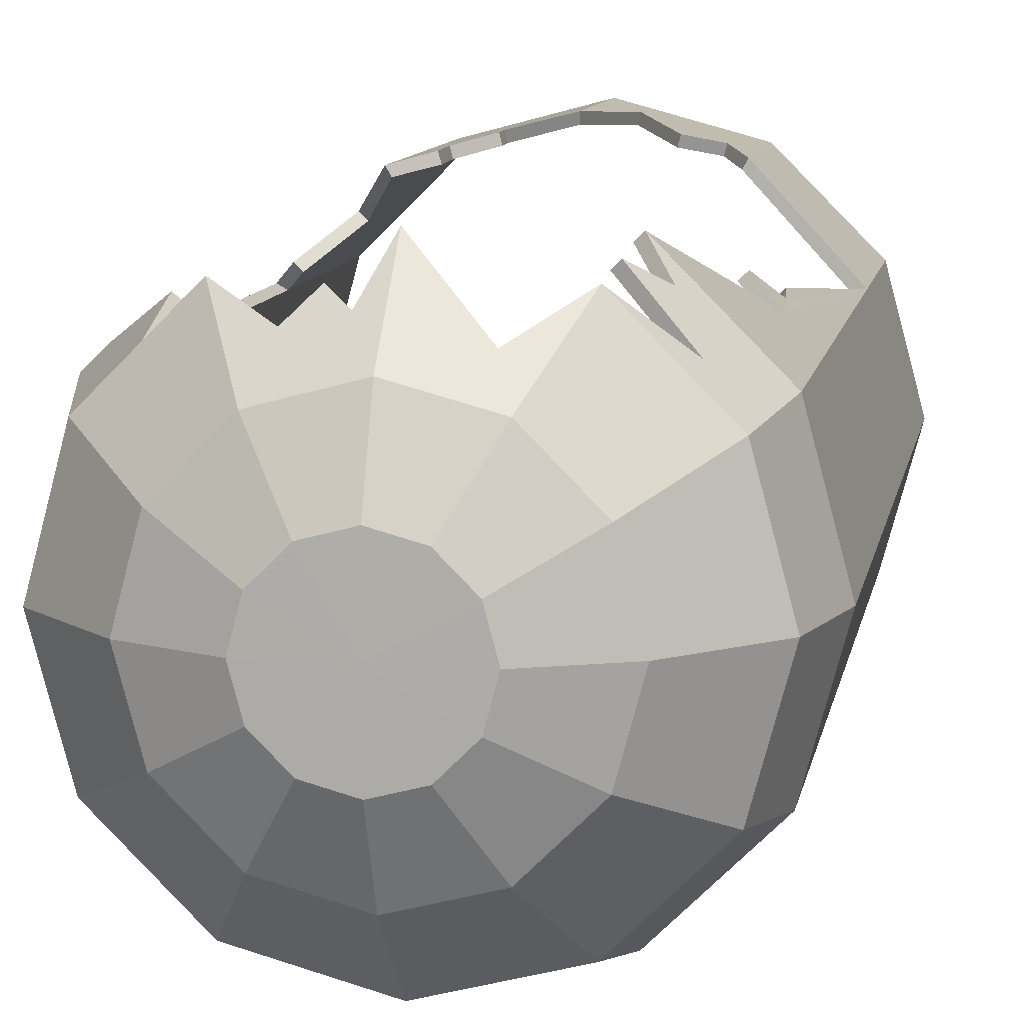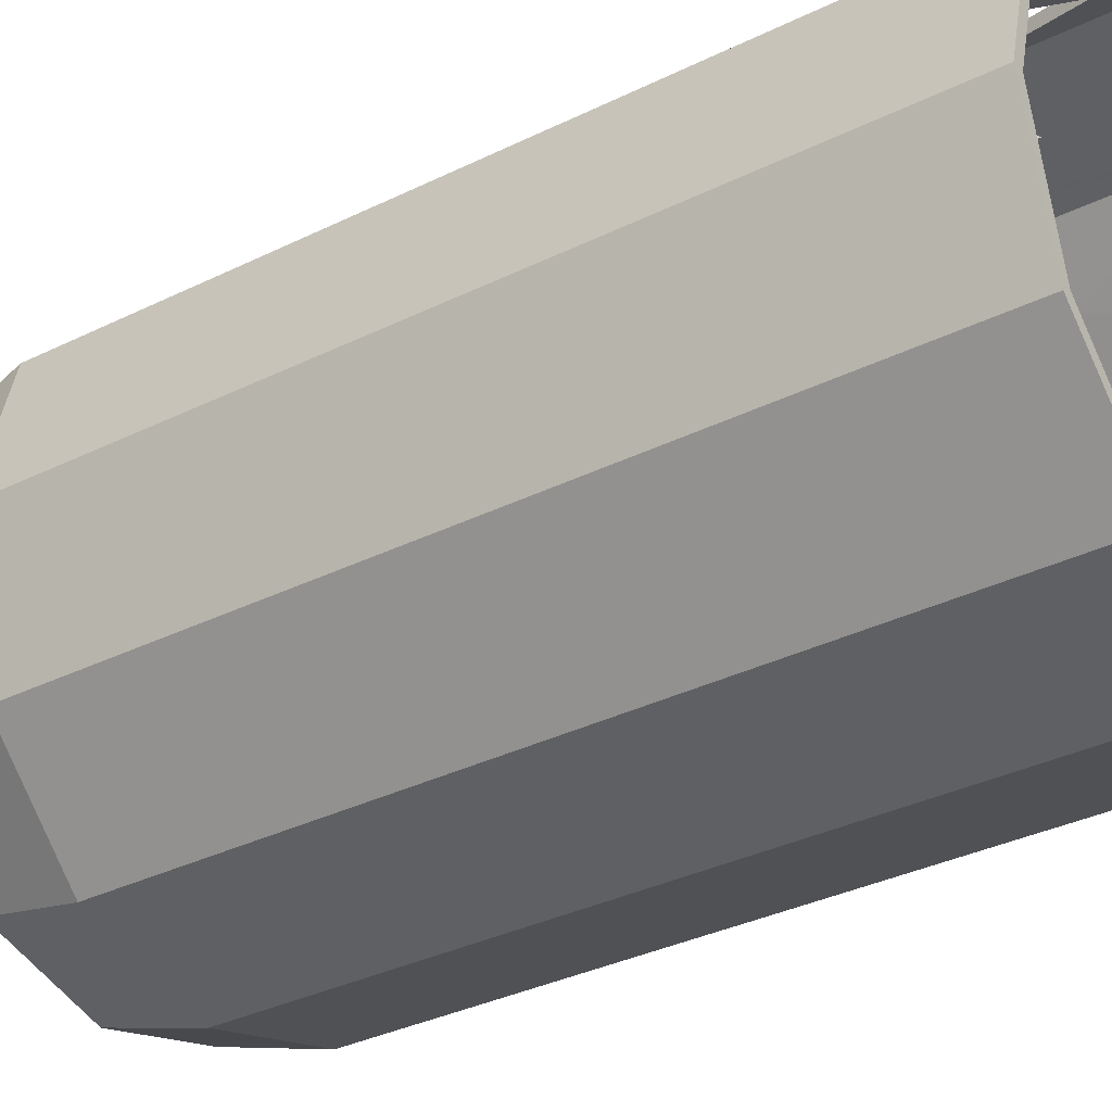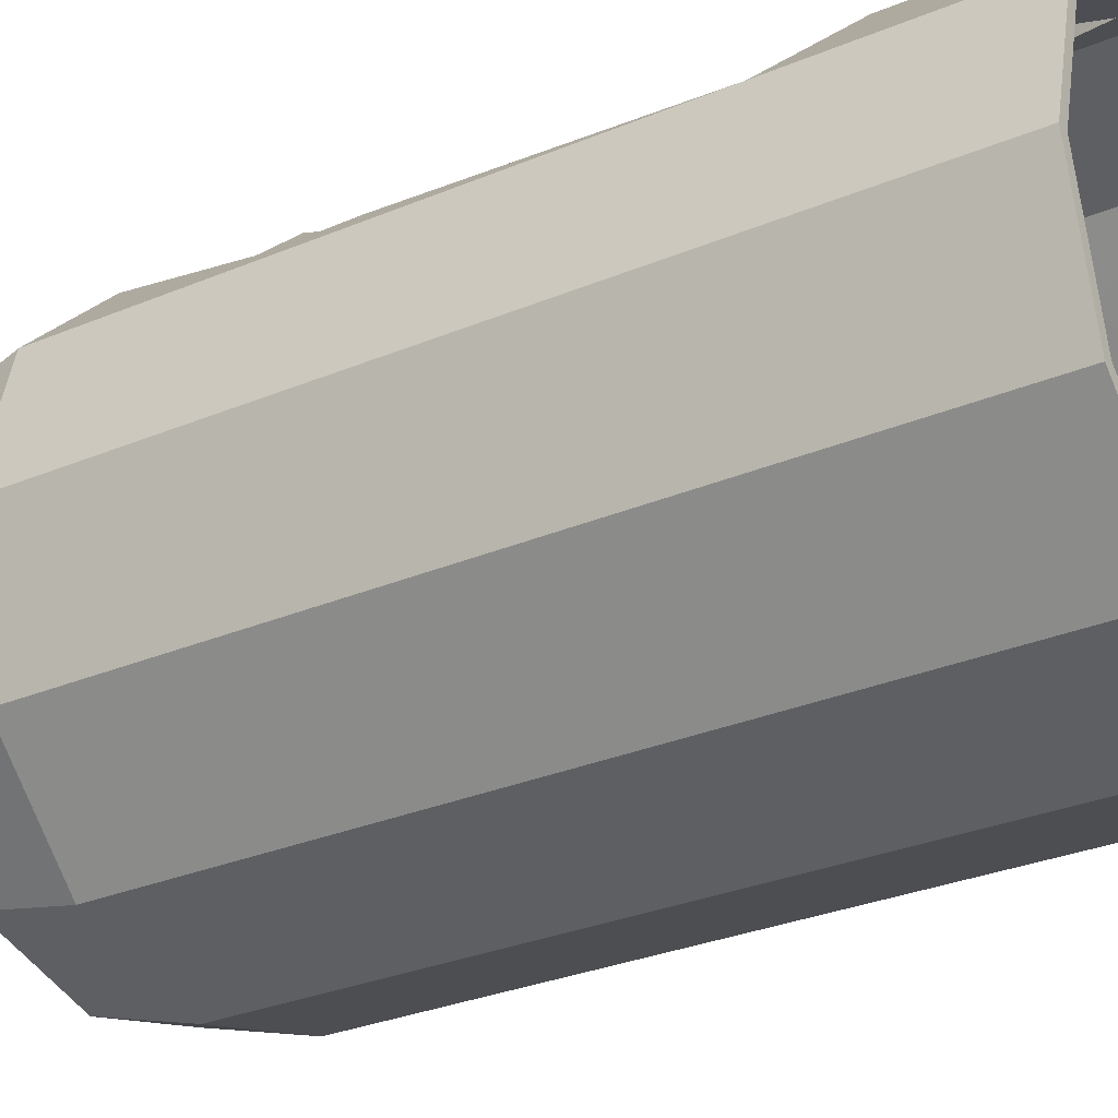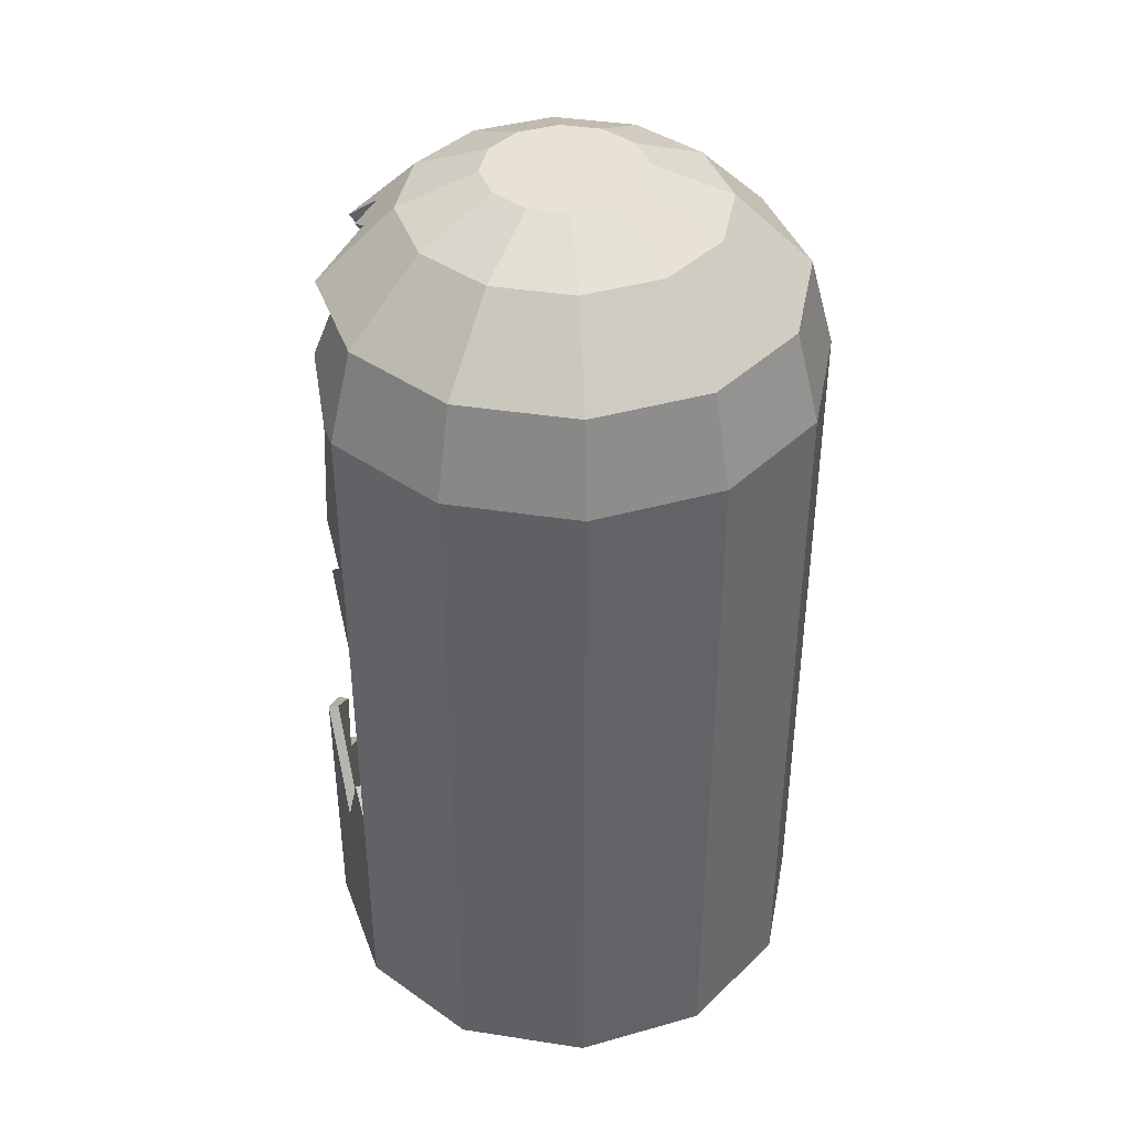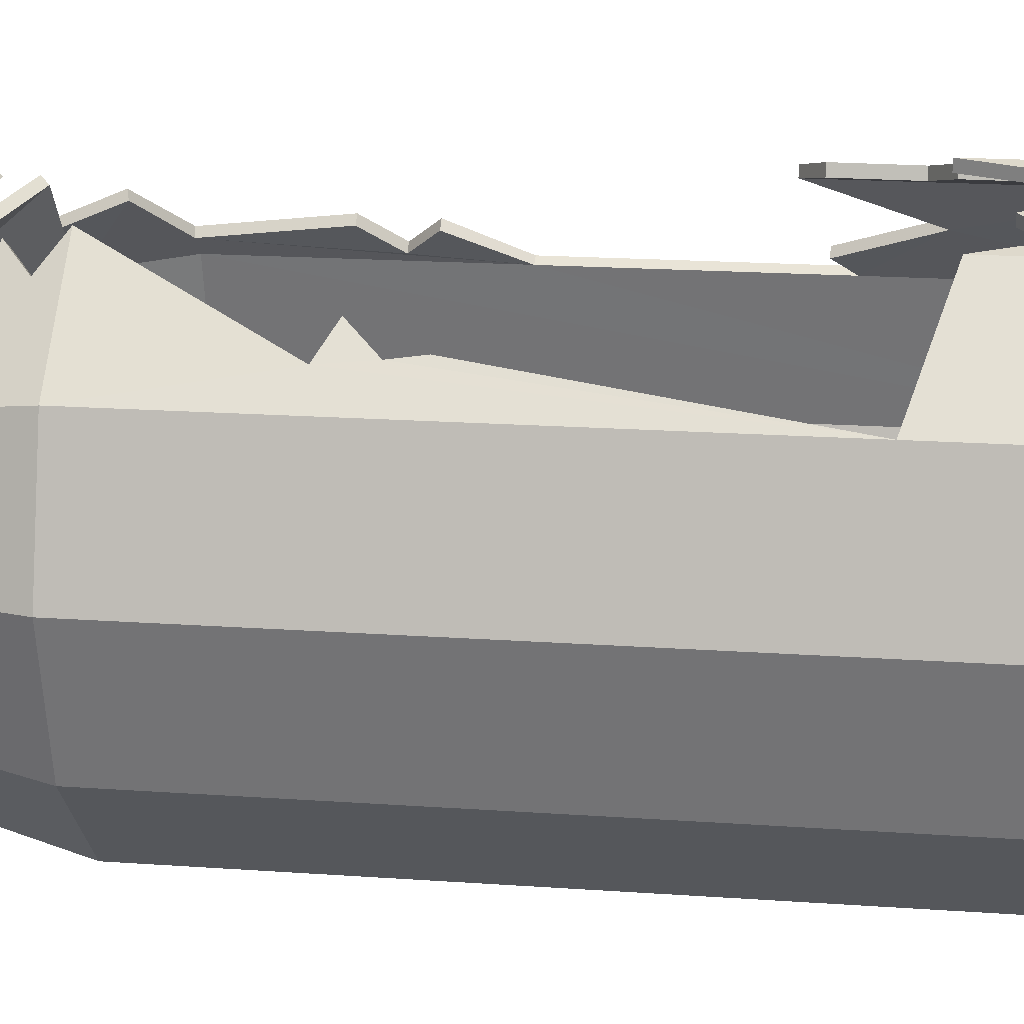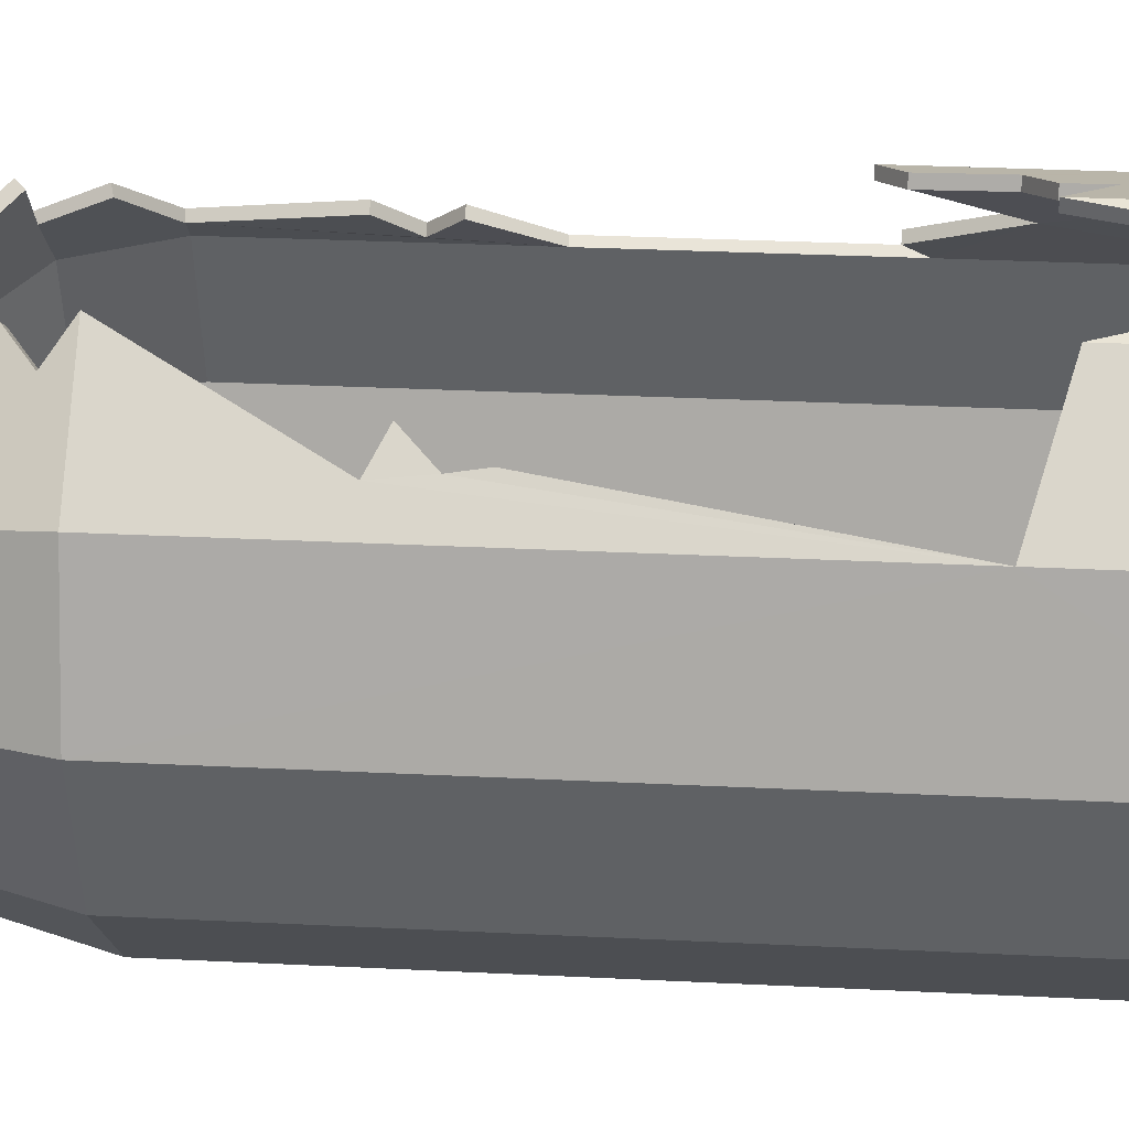
<metadata>
{"format":"obj","ext":"obj","renderer":"f3d","projection":"perspective","resolution":1024,"background":"white","views":[{"elev":10.5,"azim":-169.8,"up":"+Z"},{"elev":-32.8,"azim":-55.3,"up":"+Z"},{"elev":-29.0,"azim":-57.7,"up":"+Z"},{"elev":40.3,"azim":115.8,"up":"+Y"},{"elev":17.8,"azim":-81.9,"up":"+Z"},{"elev":28.2,"azim":-85.6,"up":"+Z"}]}
</metadata>
<code>
v 0.5395 0.1009 -0.3115
v 0.3115 0.1009 -0.5395
v 0.3121 1.89 -0.5406
v 0.5406 1.89 -0.3121
v 0 0.1009 -0.623
v 0 1.89 -0.6243
v -0.3115 0.1009 -0.5395
v -0.3121 1.89 -0.5406
v -0.5395 0.1009 -0.3115
v -0.5406 1.89 -0.3121
v -0.623 0.1009 -0
v -0.6243 1.89 -0
v -0.5395 0.1009 0.3115
v -0.5406 1.89 0.3121
v -0.3115 0.1009 0.5395
v -0.3121 1.89 0.5406
v 0 0.1009 0.623
v 0.3115 0.1009 0.5395
v 0.5395 0.1009 0.3115
v 0.5406 1.89 0.3121
v 0.623 0.1009 -0
v 0.6243 1.89 -0
v 0.164 2.379 -0.09471
v 0.09471 2.379 -0.164
v 0 2.381 0
v 0 2.379 -0.1894
v -0.09471 2.379 -0.164
v -0.164 2.379 -0.09471
v -0.1894 2.379 0
v -0.164 2.379 0.09471
v -0.09471 2.379 0.164
v 0 2.379 0.1894
v 0.09471 2.379 0.164
v 0.164 2.379 0.09471
v 0.1894 2.379 0
v 0.2821 2.112 -0.4886
v 0.4886 2.112 -0.2821
v 0 2.112 -0.5641
v -0.2821 2.112 -0.4886
v -0.4886 2.112 -0.2821
v -0.5641 2.112 -0
v -0.4886 2.112 0.2821
v -0.2821 2.112 0.4886
v 0 2.112 0.5641
v 0.2821 2.112 0.4886
v 0.4886 2.112 0.2821
v 0.5641 2.112 -0
v 0.1891 2.295 -0.3274
v 0.3274 2.295 -0.1891
v 0 2.295 -0.3781
v -0.1891 2.295 -0.3274
v -0.3274 2.295 -0.1891
v -0.3781 2.295 -0
v -0.3274 2.295 0.189
v -0.1891 2.295 0.3274
v 0 2.295 0.3781
v 0.1891 2.295 0.3274
v 0.3274 2.295 0.189
v 0.3781 2.295 -0
v -0.2959 2.01 0.5125
v -0.54 0.5938 0.3118
v -0.3117 0.5094 0.54
v -0.1573 2.223 0.4098
v -0.4184 2.047 0.3764
v -0.3636 1.946 0.4685
v -0.4774 1.484 0.375
v -0.4152 1.443 0.4371
v -0.4675 1.372 0.3841
v -0.4591 1.3 0.3931
v 0 0.5325 0.6235
v 0.3119 0.793 0.5402
v -0.2542 0.3533 0.5552
v -0.1756 0.4309 0.5764
v -0.07122 0.2306 0.6041
v 0.1604 0.4323 0.5804
v 0.1536 0.524 0.5823
v 0.2374 0.5743 0.5599
v 0.225 0.7437 0.5634
v 0.5401 0.6939 0.3118
v 0.4195 0.5368 0.4323
v 0.4948 0.7434 0.3572
v 0.5402 1.274 0.3119
v 0.4969 1.89 0.3558
v 0.378 2.112 0.3926
v 0.4589 1.432 0.3934
v 0.5168 1.502 0.3356
v 0.4538 1.584 0.3987
v 0.37 1.981 0.4493
v 0.04955 2.206 0.4553
v 0.09939 2.161 0.4875
v 0.1551 2.203 0.4301
v 0.518 0.1009 -0.2991
v 0.2991 0.1009 -0.518
v 0.2994 1.887 -0.5185
v 0.5185 1.887 -0.2994
v 0 0.1009 -0.5982
v 0 1.887 -0.5988
v -0.2991 0.1009 -0.518
v -0.2994 1.887 -0.5185
v -0.518 0.1009 -0.2991
v -0.5185 1.887 -0.2994
v -0.5982 0.101 -0
v -0.5988 1.887 0
v -0.5185 1.887 0.2994
v -0.5217 0.5938 0.2937
v -0.518 0.101 0.2991
v 0.5185 1.887 0.2994
v 0.5988 1.887 -0
v 0.5982 0.101 -0
v 0.5187 1.274 0.2995
v 0.5186 0.6939 0.2994
v 0.518 0.101 0.2991
v 0.1586 2.354 -0.09158
v 0.09158 2.354 -0.1586
v 0 2.355 0
v 0 2.354 -0.1832
v -0.09158 2.354 -0.1586
v -0.1586 2.354 -0.09158
v -0.1832 2.354 0
v -0.1586 2.354 0.09158
v -0.09158 2.354 0.1586
v 0 2.354 0.1832
v 0.09158 2.354 0.1586
v 0.1586 2.354 0.09158
v 0.1832 2.354 0
v 0.2708 2.1 -0.4691
v 0.4691 2.1 -0.2708
v 0 2.1 -0.5417
v -0.2708 2.1 -0.4691
v -0.4691 2.1 -0.2708
v -0.5417 2.1 -0
v -0.4691 2.1 0.2708
v -0.2709 2.1 0.4709
v -0.4008 2.04 0.3588
v -0.2943 1.887 0.5227
v -0.346 1.94 0.4509
v -0.2783 2.004 0.4949
v 0.4691 2.1 0.2708
v 0.5417 2.1 -0
v 0.1816 2.274 -0.3145
v 0.3145 2.274 -0.1816
v 0 2.274 -0.3631
v -0.1816 2.274 -0.3145
v -0.3145 2.274 -0.1816
v -0.3631 2.274 -0
v -0.3145 2.274 0.1816
v -0.1816 2.274 0.3145
v -0.1525 2.205 0.3921
v 0 2.094 0.5464
v 0 2.274 0.3631
v 0.0448 2.188 0.4376
v 0.2732 2.094 0.4732
v 0.1816 2.274 0.3145
v 0.1504 2.185 0.4124
v 0.09464 2.143 0.4698
v 0.3628 2.1 0.3773
v 0.3145 2.274 0.1816
v 0.3631 2.274 -0
v -0.4592 1.484 0.3568
v -0.397 1.443 0.419
v -0.4492 1.372 0.3661
v -0.4407 1.3 0.3752
v -0.2991 0.101 0.518
v -0.2993 0.5094 0.5185
v -0.06458 0.2306 0.5793
v -1e-05 0.5326 0.5987
v 0 0.101 0.5982
v -0.2476 0.3534 0.5304
v -0.1689 0.4309 0.5515
v 0.1537 0.4323 0.5556
v 0.2183 0.7437 0.5386
v 0.2995 0.7931 0.5187
v 0.2991 0.101 0.518
v 0.2307 0.5743 0.5351
v 0.1469 0.5241 0.5575
v 0.4013 0.5369 0.4141
v 0.4766 0.7434 0.339
v 0.4791 1.887 0.3379
v 0.4407 1.432 0.3752
v 0.4986 1.502 0.3174
v 0.4356 1.584 0.3805
v 0.3524 1.974 0.4317
f 92 95 94 93
f 93 94 97 96
f 96 97 99 98
f 98 99 101 100
f 100 101 103 102
f 104 105 103
f 103 105 102
f 102 105 106
f 108 109 107
f 107 109 110
f 110 109 111
f 112 111 109
f 109 108 95 92
f 113 115 114
f 114 115 116
f 116 115 117
f 117 115 118
f 118 115 119
f 119 115 120
f 120 115 121
f 121 115 122
f 122 115 123
f 123 115 124
f 124 115 125
f 125 115 113
f 95 127 126 94
f 94 126 128 97
f 97 128 129 99
f 99 129 130 101
f 101 130 131 103
f 103 131 104
f 131 132 104
f 133 134 132
f 135 104 136
f 137 136 134
f 136 104 134
f 104 132 134
f 107 138 108
f 138 139 108
f 108 139 127 95
f 127 141 140 126
f 126 140 142 128
f 128 142 143 129
f 129 143 144 130
f 130 144 145 131
f 131 145 132
f 145 146 132
f 132 146 133
f 146 147 133
f 133 147 148
f 149 148 150
f 148 147 150
f 149 150 151
f 152 154 153
f 153 154 150
f 150 154 151
f 151 154 155
f 152 153 156
f 153 157 156
f 156 157 138
f 138 157 139
f 157 158 139
f 139 158 141 127
f 141 113 114 140
f 140 114 116 142
f 142 116 117 143
f 143 117 118 144
f 144 118 119 145
f 145 119 120 146
f 146 120 121 147
f 147 121 122 150
f 150 122 123 153
f 153 123 124 157
f 157 124 125 158
f 158 125 113 141
f 160 161 159
f 135 159 104
f 104 159 105
f 159 161 105
f 105 161 162
f 163 106 164
f 106 105 164
f 166 167 165
f 164 168 163
f 169 165 168
f 168 165 163
f 163 165 167
f 166 170 167
f 172 173 171
f 171 173 174
f 174 173 175
f 175 173 170
f 167 170 173
f 172 176 173
f 177 111 176
f 111 112 176
f 173 176 112
f 107 110 178
f 179 180 110
f 110 180 178
f 178 180 181
f 107 178 138
f 178 182 138
f 156 138 182
f 1 2 3 4
f 2 5 6 3
f 5 7 8 6
f 7 9 10 8
f 9 11 12 10
f 14 12 61
f 12 11 61
f 11 13 61
f 22 20 21
f 20 82 21
f 82 79 21
f 19 21 79
f 21 1 4 22
f 23 24 25
f 24 26 25
f 26 27 25
f 27 28 25
f 28 29 25
f 29 30 25
f 30 31 25
f 31 32 25
f 32 33 25
f 33 34 25
f 34 35 25
f 35 23 25
f 4 3 36 37
f 3 6 38 36
f 6 8 39 38
f 8 10 40 39
f 10 12 41 40
f 12 14 41
f 41 14 42
f 43 42 64
f 16 65 14
f 60 64 65
f 65 64 14
f 14 64 42
f 20 22 46
f 46 22 47
f 22 4 37 47
f 37 36 48 49
f 36 38 50 48
f 38 39 51 50
f 39 40 52 51
f 40 41 53 52
f 41 42 53
f 53 42 54
f 42 43 54
f 54 43 55
f 43 63 55
f 44 56 63
f 63 56 55
f 44 89 56
f 45 57 91
f 57 56 91
f 56 89 91
f 89 90 91
f 45 84 57
f 57 84 58
f 84 46 58
f 46 47 58
f 58 47 59
f 47 37 49 59
f 49 48 24 23
f 48 50 26 24
f 50 51 27 26
f 51 52 28 27
f 52 53 29 28
f 53 54 30 29
f 54 55 31 30
f 55 56 32 31
f 56 57 33 32
f 57 58 34 33
f 58 59 35 34
f 59 49 23 35
f 67 66 68
f 16 14 66
f 14 61 66
f 66 61 68
f 61 69 68
f 15 62 13
f 13 62 61
f 70 74 17
f 62 15 72
f 73 72 74
f 72 15 74
f 15 17 74
f 70 17 75
f 71 78 18
f 78 77 18
f 77 76 18
f 76 75 18
f 17 18 75
f 71 18 80
f 81 80 79
f 79 80 19
f 18 19 80
f 20 83 82
f 85 82 86
f 82 83 86
f 83 87 86
f 20 46 83
f 83 46 88
f 84 88 46
f 1 92 93 2
f 2 93 96 5
f 5 96 98 7
f 7 98 100 9
f 9 100 102 11
f 11 102 106 13
f 82 110 111 79
f 19 112 109 21
f 21 109 92 1
f 64 134 133 43
f 16 135 136 65
f 60 137 134 64
f 65 136 137 60
f 43 133 148 63
f 63 148 149 44
f 44 149 151 89
f 91 154 152 45
f 89 151 155 90
f 90 155 154 91
f 45 152 156 84
f 67 160 159 66
f 68 161 160 67
f 66 159 135 16
f 61 105 162 69
f 69 162 161 68
f 13 106 163 15
f 62 164 105 61
f 70 166 165 74
f 72 168 164 62
f 73 169 168 72
f 74 165 169 73
f 15 163 167 17
f 75 170 166 70
f 71 172 171 78
f 78 171 174 77
f 77 174 175 76
f 76 175 170 75
f 17 167 173 18
f 80 176 172 71
f 81 177 176 80
f 79 111 177 81
f 18 173 112 19
f 85 179 110 82
f 86 180 179 85
f 83 178 181 87
f 87 181 180 86
f 88 182 178 83
f 84 156 182 88

</code>
